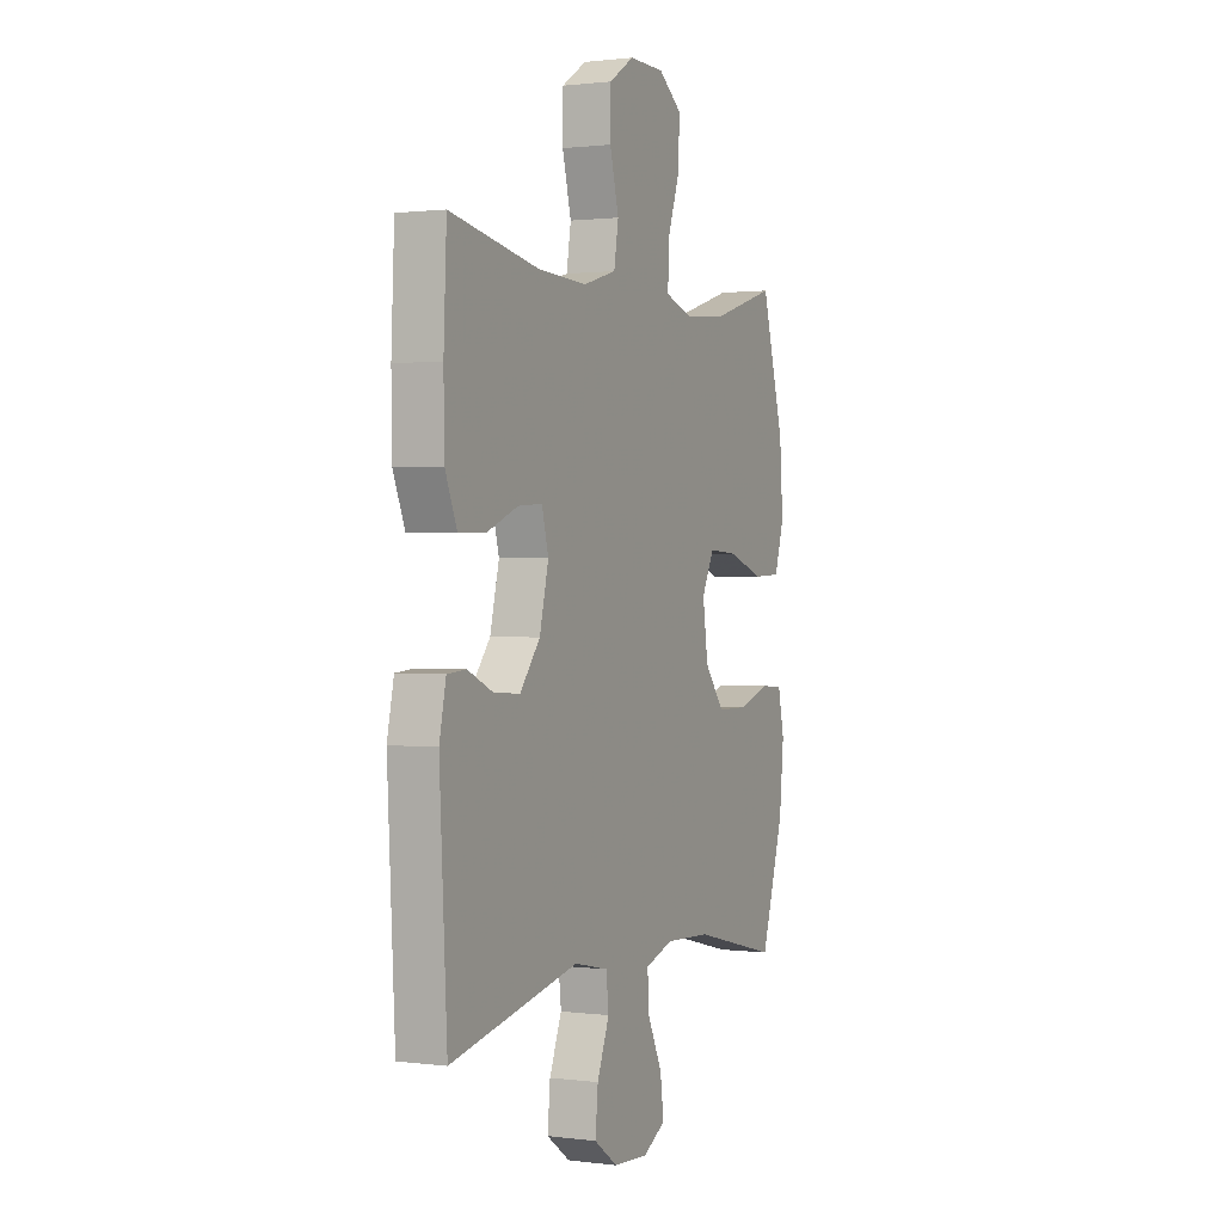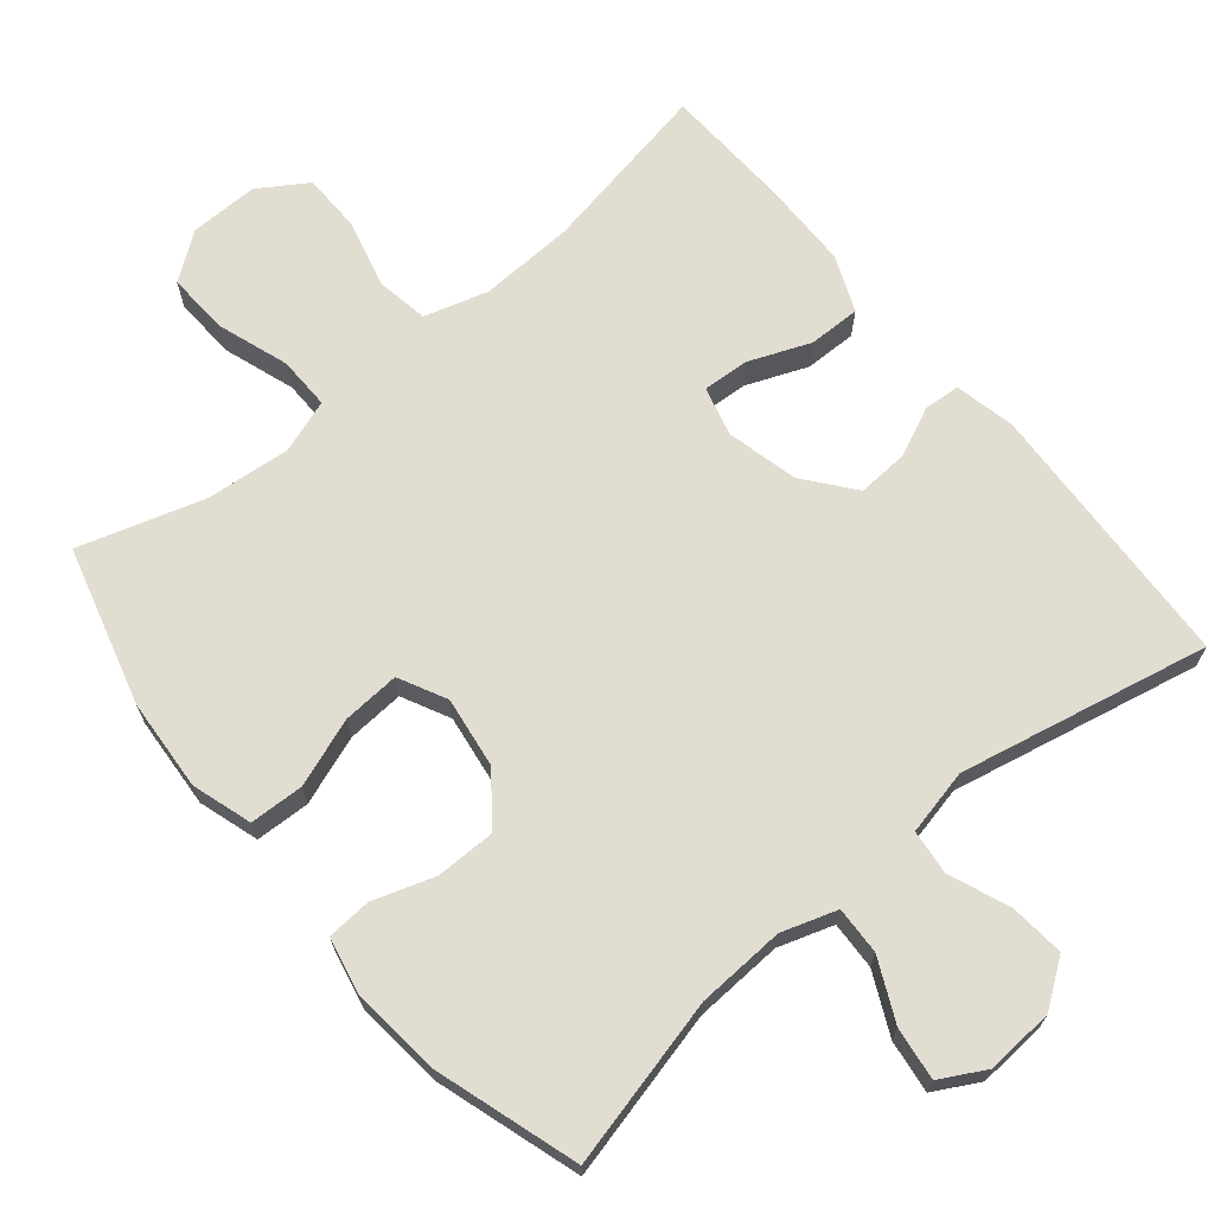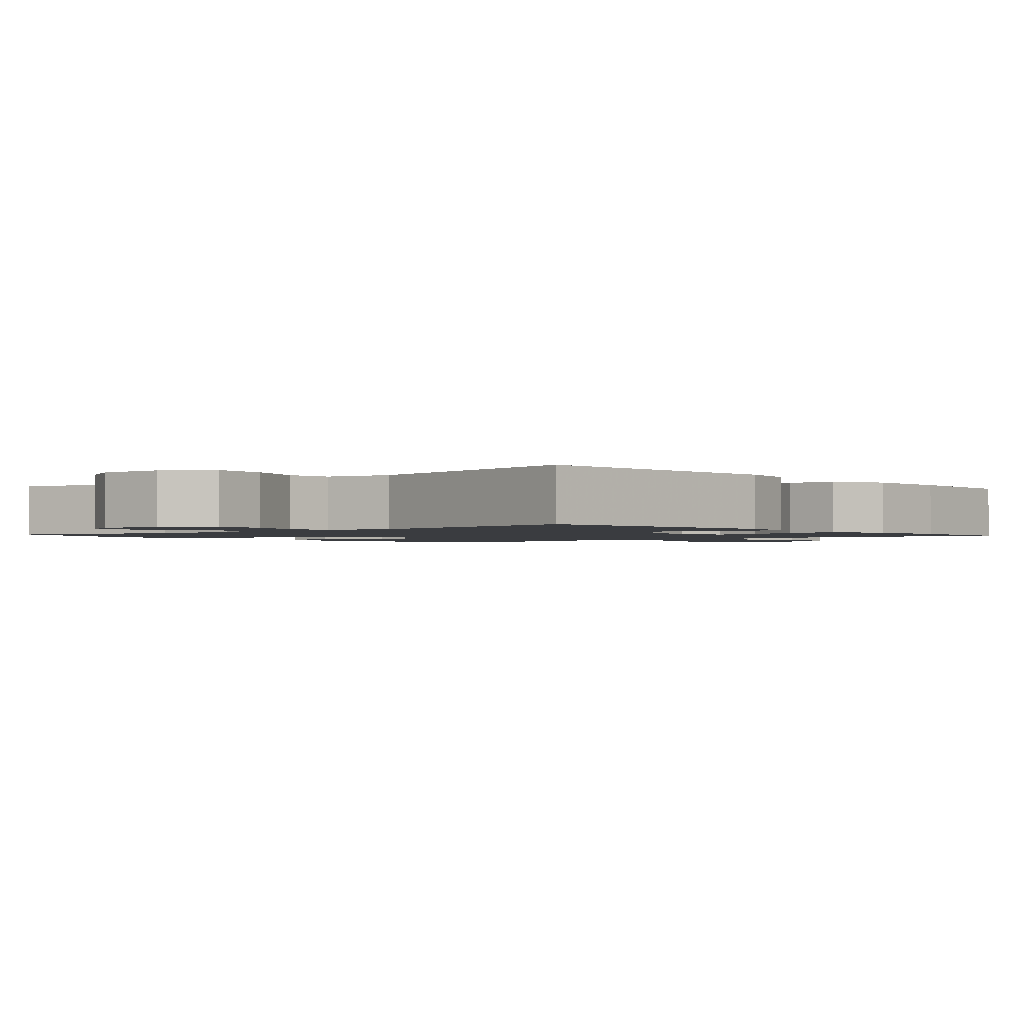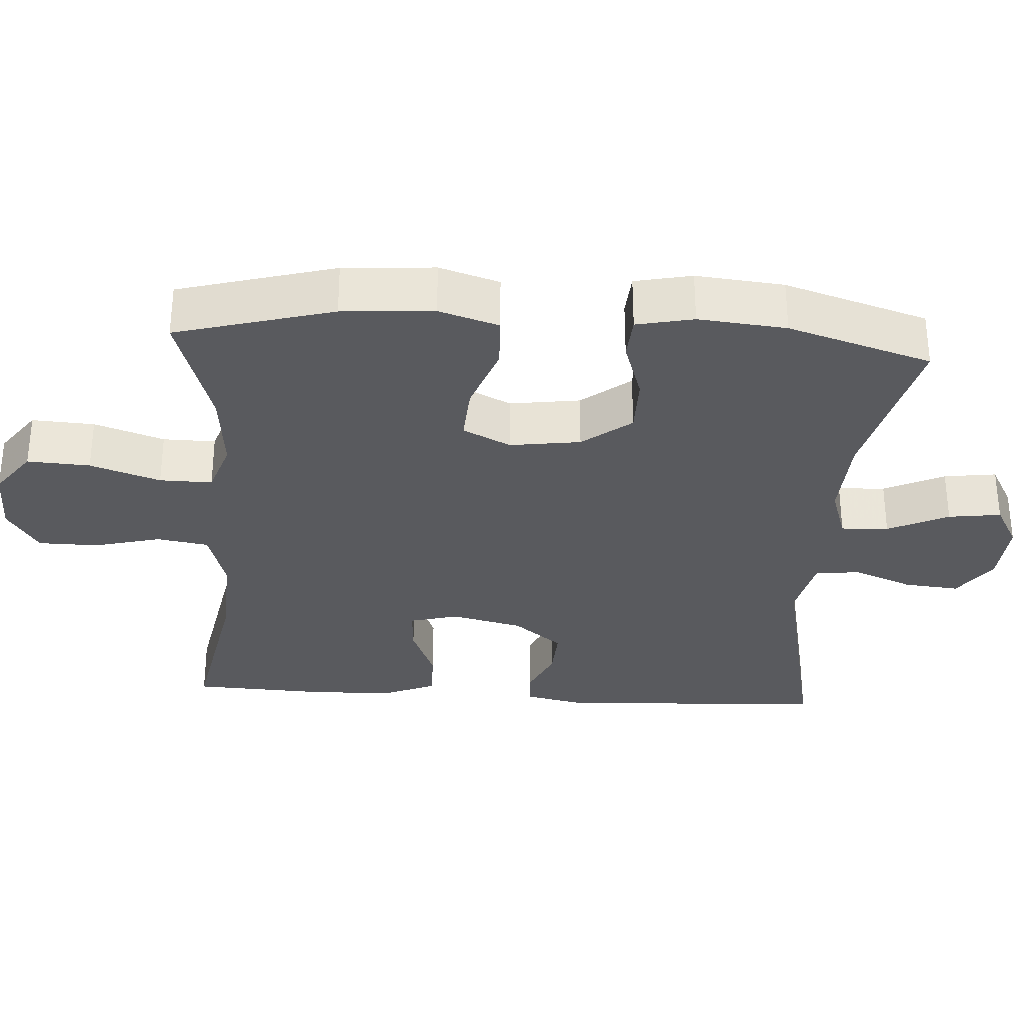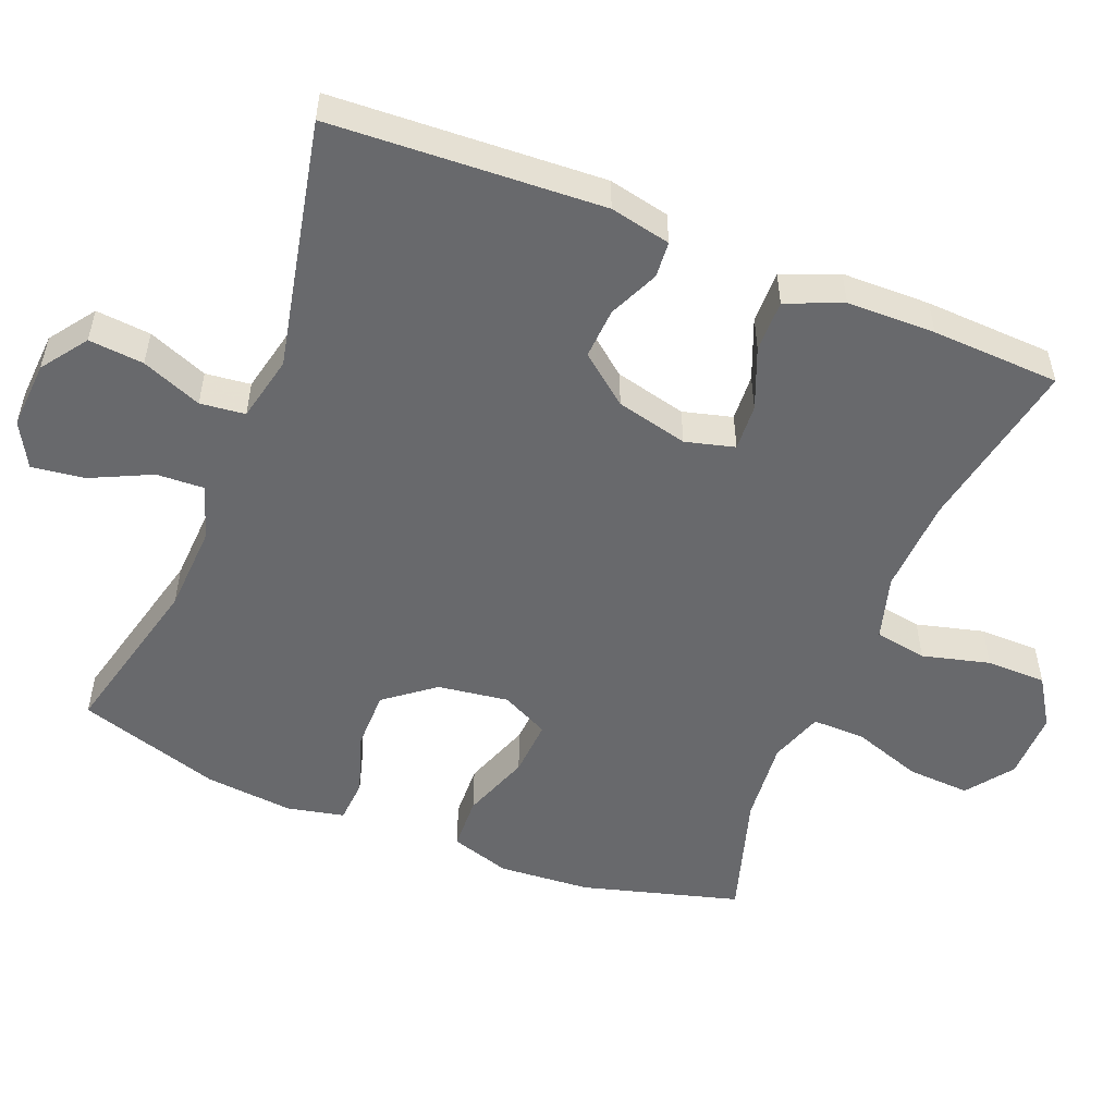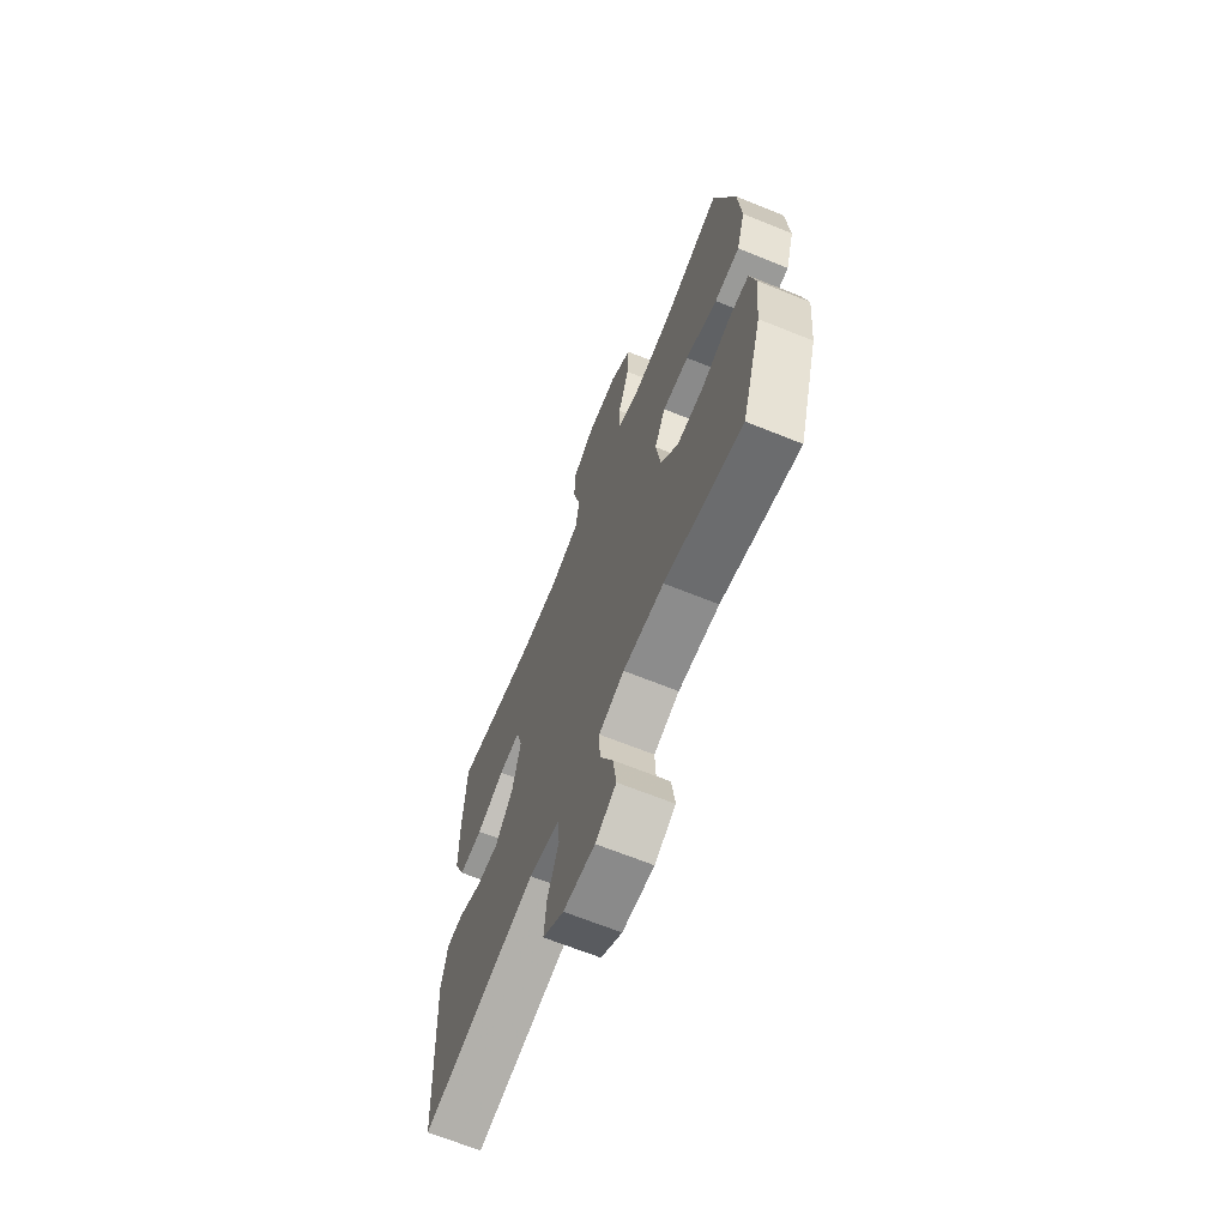
<metadata>
{"format":"obj","ext":"obj","renderer":"f3d","projection":"perspective","resolution":1024,"background":"white","views":[{"elev":1.0,"azim":-64.9,"up":"+Z"},{"elev":68.5,"azim":140.3,"up":"+Y"},{"elev":-1.6,"azim":-138.8,"up":"+Y"},{"elev":-31.5,"azim":86.3,"up":"+Y"},{"elev":-52.7,"azim":-111.9,"up":"+Y"},{"elev":-67.0,"azim":68.0,"up":"+Z"}]}
</metadata>
<code>
v -0.5 0.07 -0.5
v -0.52 0.07 -0.125
v -0.502 0.07 -0.041
v -0.452 0.07 -0.037
v -0.383 0.07 -0.068
v -0.313 0.07 -0.072
v -0.259 0.07 -0.004
v -0.235 0.07 0.095
v -0.253 0.07 0.163
v -0.318 0.07 0.159
v -0.402 0.07 0.125
v -0.474 0.07 0.124
v -0.506 0.07 0.201
v -0.508 0.07 0.323
v -0.5 0.07 0.5
v -0.26 0.07 0.455
v -0.128 0.07 0.449
v -0.039 0.07 0.475
v -0.027 0.07 0.547
v -0.051 0.07 0.64
v -0.05 0.07 0.723
v 0.017 0.07 0.766
v 0.112 0.07 0.765
v 0.176 0.07 0.718
v 0.171 0.07 0.631
v 0.138 0.07 0.534
v 0.137 0.07 0.461
v 0.211 0.07 0.436
v 0.327 0.07 0.447
v 0.5 0.07 0.5
v 0.561 0.07 0.282
v 0.57 0.07 0.155
v 0.544 0.07 0.072
v 0.469 0.07 0.069
v 0.374 0.07 0.103
v 0.295 0.07 0.108
v 0.262 0.07 0.042
v 0.276 0.07 -0.056
v 0.329 0.07 -0.124
v 0.411 0.07 -0.124
v 0.496 0.07 -0.096
v 0.557 0.07 -0.1
v 0.574 0.07 -0.179
v 0.562 0.07 -0.301
v 0.5 0.07 -0.5
v 0.267 0.07 -0.443
v 0.145 0.07 -0.437
v 0.069 0.07 -0.462
v 0.072 0.07 -0.528
v 0.112 0.07 -0.612
v 0.122 0.07 -0.685
v 0.06 0.07 -0.719
v -0.034 0.07 -0.713
v -0.097 0.07 -0.668
v -0.09 0.07 -0.592
v -0.057 0.07 -0.509
v -0.064 0.07 -0.447
v -0.155 0.07 -0.427
v -0.5 0 -0.5
v -0.52 0 -0.125
v -0.502 0 -0.041
v -0.452 0 -0.037
v -0.383 0 -0.068
v -0.313 0 -0.072
v -0.259 0 -0.004
v -0.235 0 0.095
v -0.253 0 0.163
v -0.318 0 0.159
v -0.402 0 0.125
v -0.474 0 0.124
v -0.506 0 0.201
v -0.508 0 0.323
v -0.5 0 0.5
v -0.26 0 0.455
v -0.128 0 0.449
v -0.039 0 0.475
v -0.027 0 0.547
v -0.051 0 0.64
v -0.05 0 0.723
v 0.017 0 0.766
v 0.112 0 0.765
v 0.176 0 0.718
v 0.171 0 0.631
v 0.138 0 0.534
v 0.137 0 0.461
v 0.211 0 0.436
v 0.327 0 0.447
v 0.5 0 0.5
v 0.561 0 0.282
v 0.57 0 0.155
v 0.544 0 0.072
v 0.469 0 0.069
v 0.374 0 0.103
v 0.295 0 0.108
v 0.262 0 0.042
v 0.276 0 -0.056
v 0.329 0 -0.124
v 0.411 0 -0.124
v 0.496 0 -0.096
v 0.557 0 -0.1
v 0.574 0 -0.179
v 0.562 0 -0.301
v 0.5 0 -0.5
v 0.267 0 -0.443
v 0.145 0 -0.437
v 0.069 0 -0.462
v 0.072 0 -0.528
v 0.112 0 -0.612
v 0.122 0 -0.685
v 0.06 0 -0.719
v -0.034 0 -0.713
v -0.097 0 -0.668
v -0.09 0 -0.592
v -0.057 0 -0.509
v -0.064 0 -0.447
v -0.155 0 -0.427
f 54 55 56
f 53 54 56
f 52 53 56
f 51 52 56
f 50 51 56
f 49 50 56
f 48 49 56 57
f 47 48 57 58
f 44 45 46
f 43 44 46
f 42 43 46
f 41 42 46
f 40 41 46
f 39 40 46 47
f 38 39 47 58
f 33 34 35
f 32 33 35
f 31 32 35
f 30 31 35
f 29 30 35
f 28 29 35 36
f 27 28 36 37
f 24 25 26
f 23 24 26
f 22 23 26
f 21 22 26
f 20 21 26
f 19 20 26
f 18 19 26 27
f 37 38 58
f 27 37 58
f 18 27 58
f 17 18 58
f 14 15 16
f 13 14 16
f 12 13 16
f 11 12 16
f 10 11 16
f 3 4 5
f 2 3 5
f 1 2 5
f 58 1 5
f 58 5 6
f 9 10 16 17
f 8 9 17
f 7 8 17 58
f 6 7 58
f 114 113 112
f 114 112 111
f 114 111 110
f 114 110 109
f 114 109 108
f 114 108 107
f 115 114 107 106
f 116 115 106 105
f 104 103 102
f 104 102 101
f 104 101 100
f 104 100 99
f 104 99 98
f 105 104 98 97
f 116 105 97 96
f 93 92 91
f 93 91 90
f 93 90 89
f 93 89 88
f 93 88 87
f 94 93 87 86
f 95 94 86 85
f 84 83 82
f 84 82 81
f 84 81 80
f 84 80 79
f 84 79 78
f 84 78 77
f 85 84 77 76
f 116 96 95
f 116 95 85
f 116 85 76
f 116 76 75
f 74 73 72
f 74 72 71
f 74 71 70
f 74 70 69
f 74 69 68
f 63 62 61
f 63 61 60
f 63 60 59
f 63 59 116
f 64 63 116
f 75 74 68 67
f 75 67 66
f 116 75 66 65
f 116 65 64
f 1 59 60 2
f 2 60 61 3
f 3 61 62 4
f 4 62 63 5
f 5 63 64 6
f 6 64 65 7
f 7 65 66 8
f 8 66 67 9
f 9 67 68 10
f 10 68 69 11
f 11 69 70 12
f 12 70 71 13
f 13 71 72 14
f 14 72 73 15
f 15 73 74 16
f 16 74 75 17
f 17 75 76 18
f 18 76 77 19
f 19 77 78 20
f 20 78 79 21
f 21 79 80 22
f 22 80 81 23
f 23 81 82 24
f 24 82 83 25
f 25 83 84 26
f 26 84 85 27
f 27 85 86 28
f 28 86 87 29
f 29 87 88 30
f 30 88 89 31
f 31 89 90 32
f 32 90 91 33
f 33 91 92 34
f 34 92 93 35
f 35 93 94 36
f 36 94 95 37
f 37 95 96 38
f 38 96 97 39
f 39 97 98 40
f 40 98 99 41
f 41 99 100 42
f 42 100 101 43
f 43 101 102 44
f 44 102 103 45
f 45 103 104 46
f 46 104 105 47
f 47 105 106 48
f 48 106 107 49
f 49 107 108 50
f 50 108 109 51
f 51 109 110 52
f 52 110 111 53
f 53 111 112 54
f 54 112 113 55
f 55 113 114 56
f 56 114 115 57
f 57 115 116 58
f 58 116 59 1

</code>
